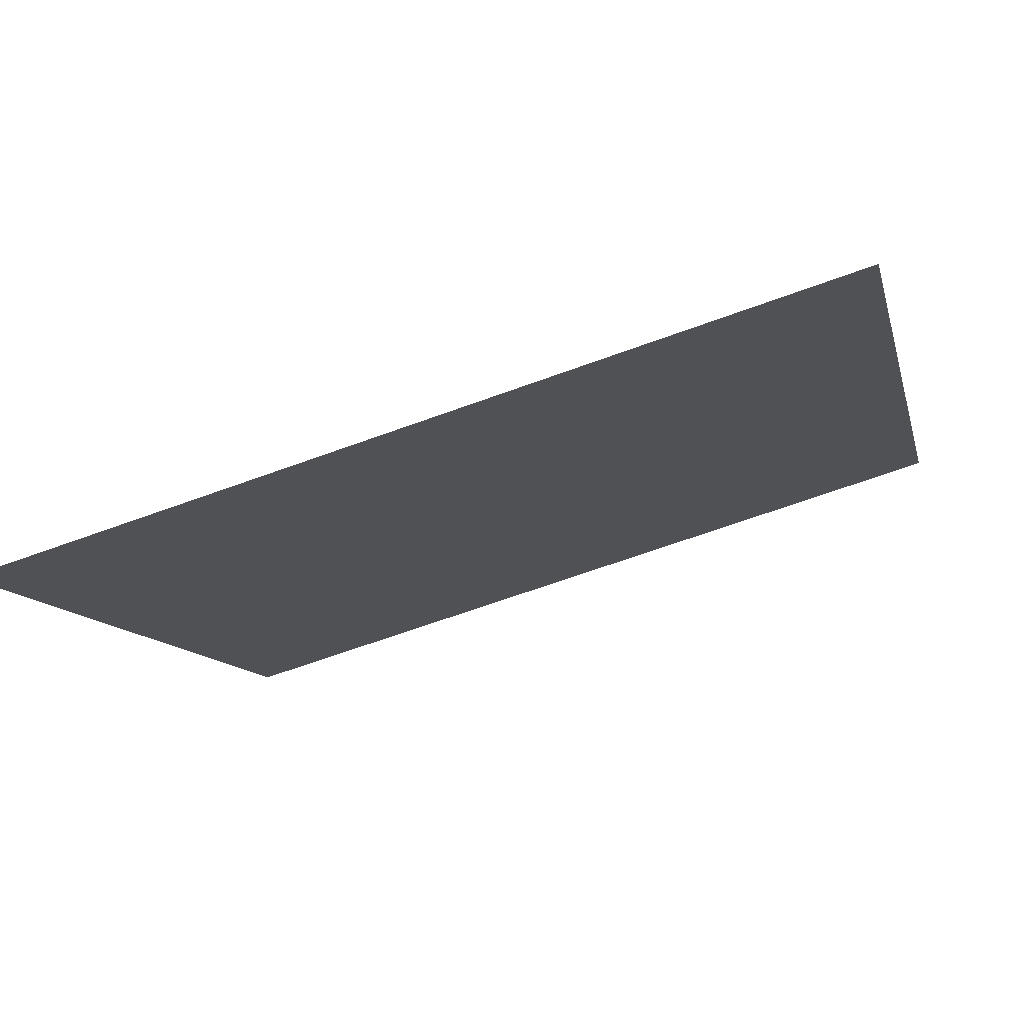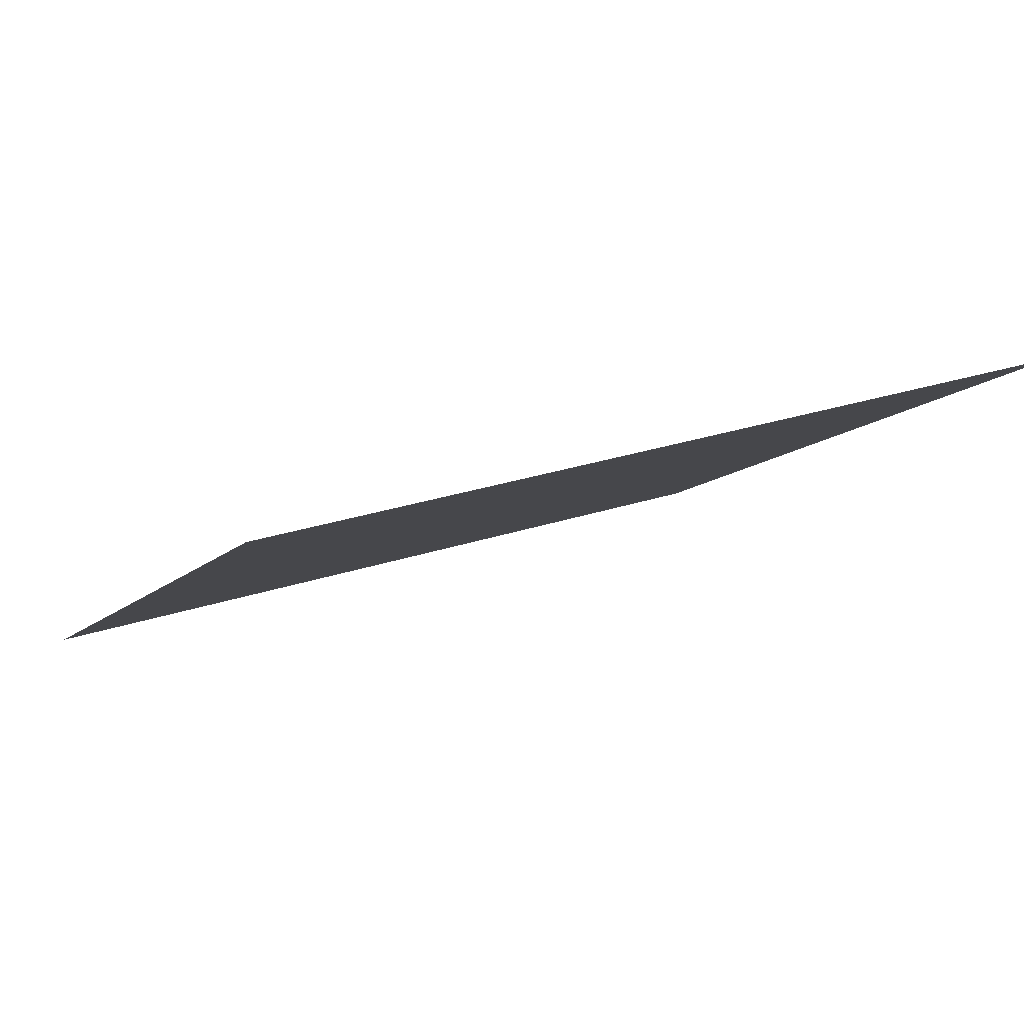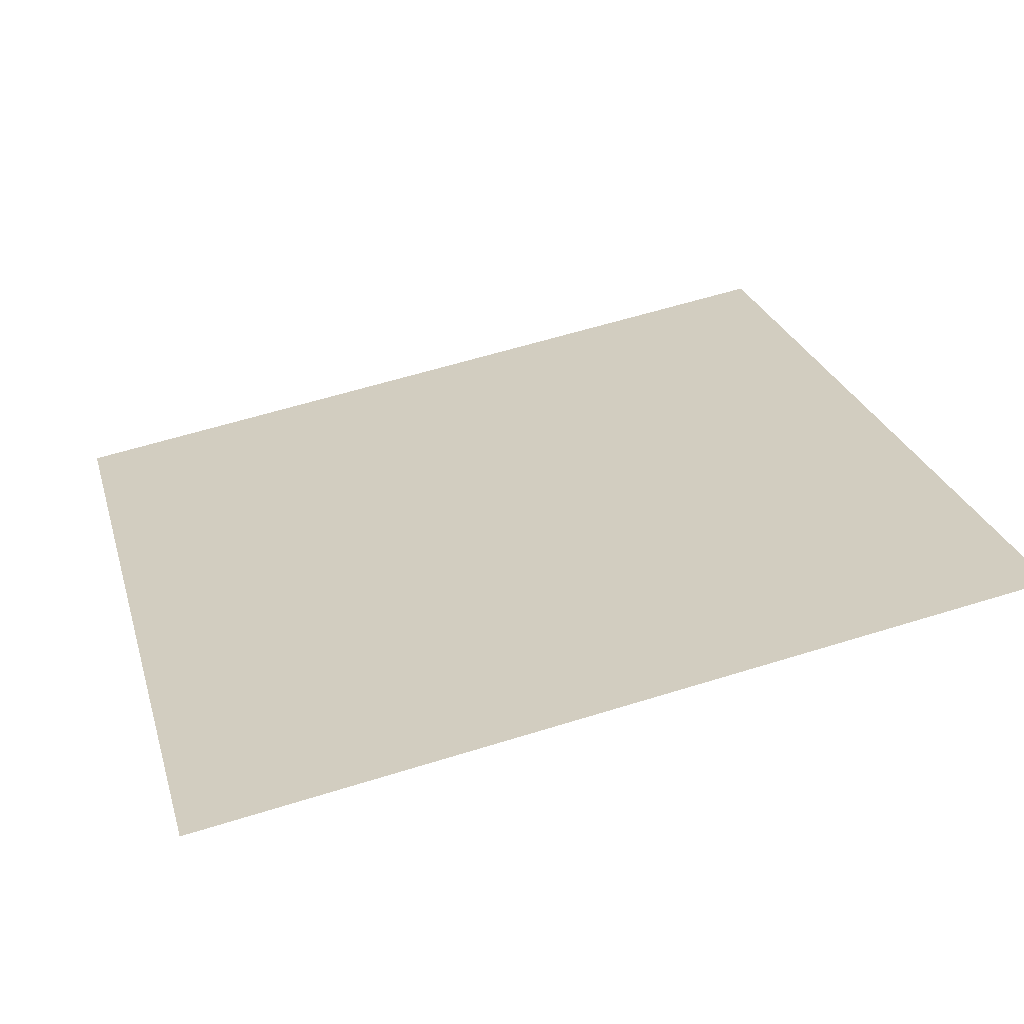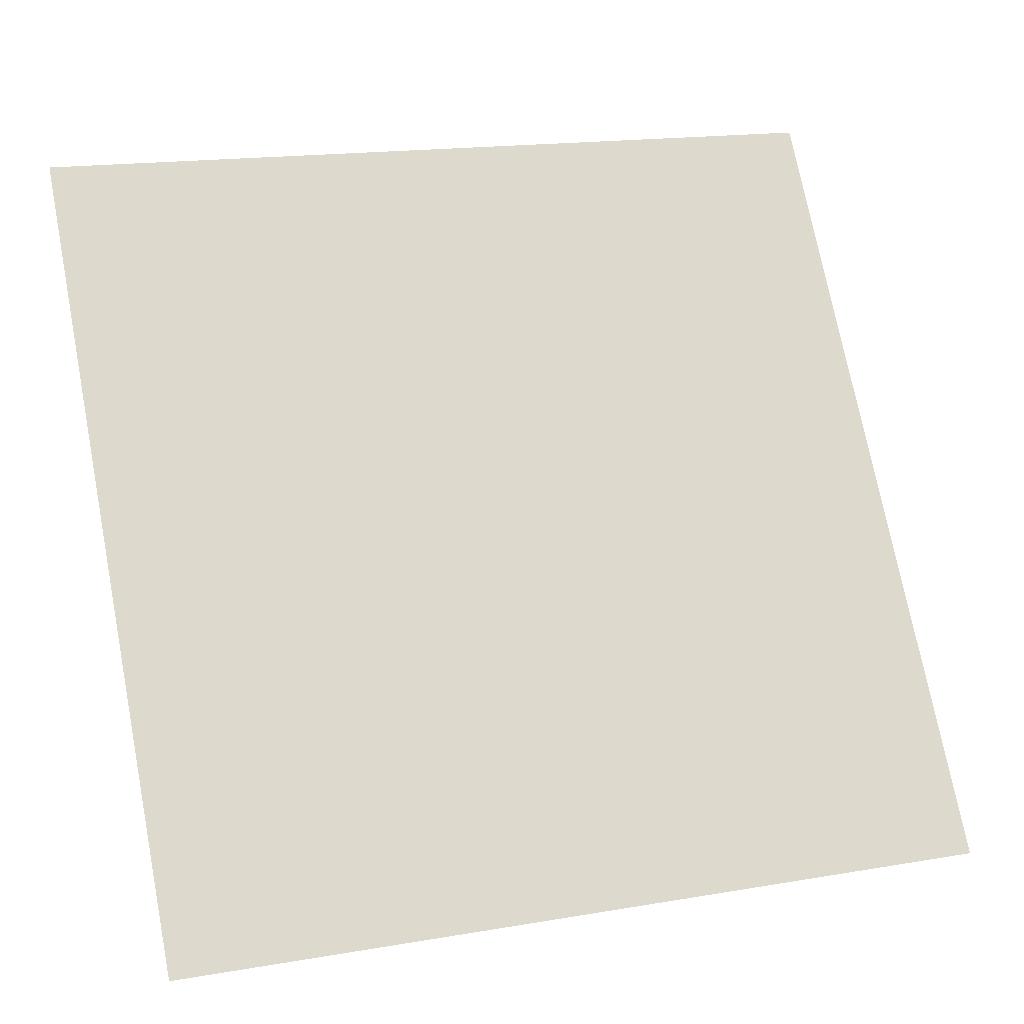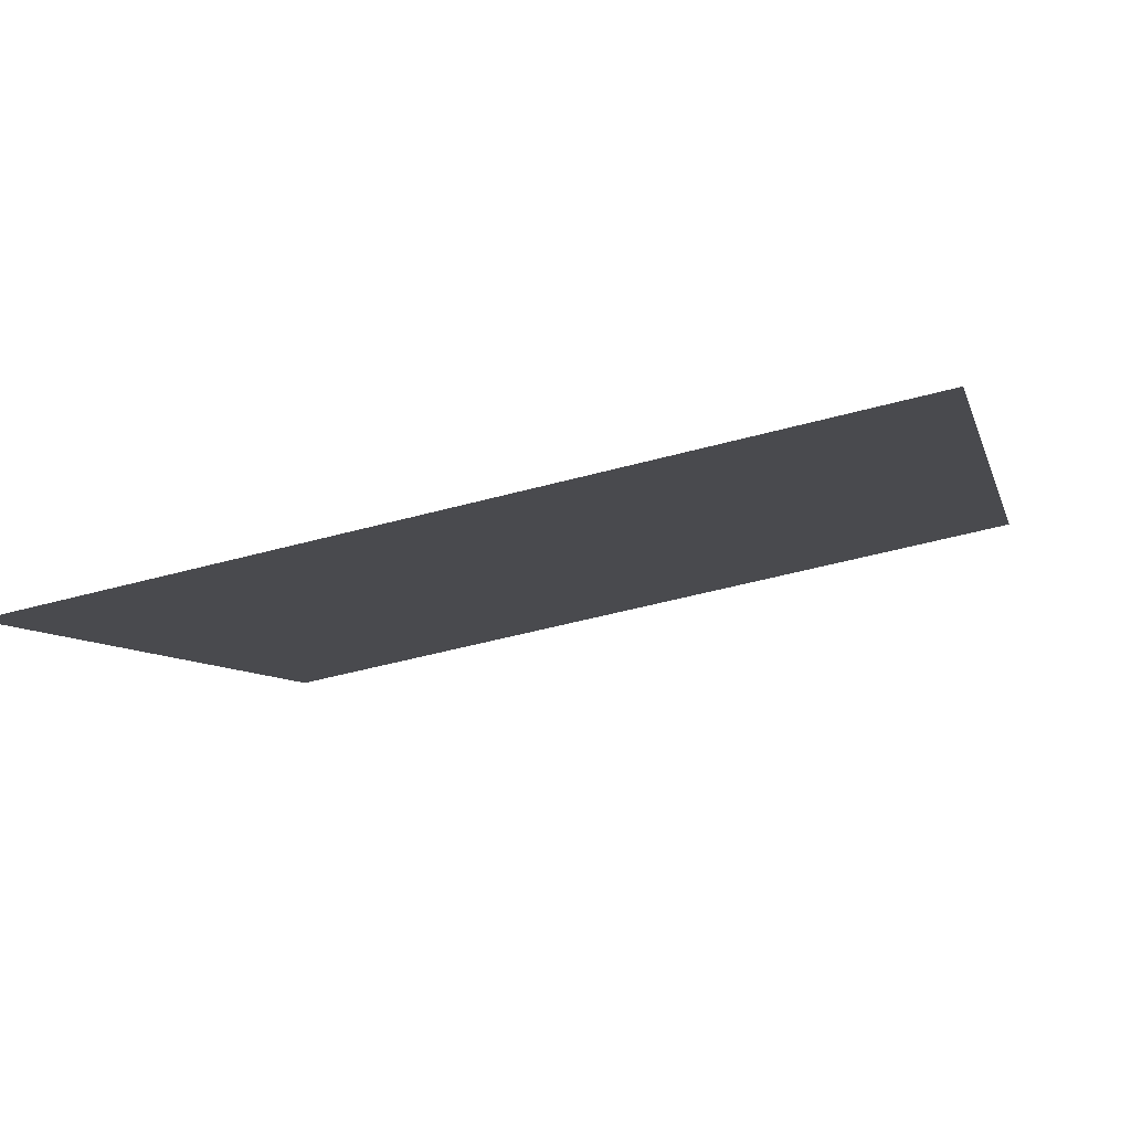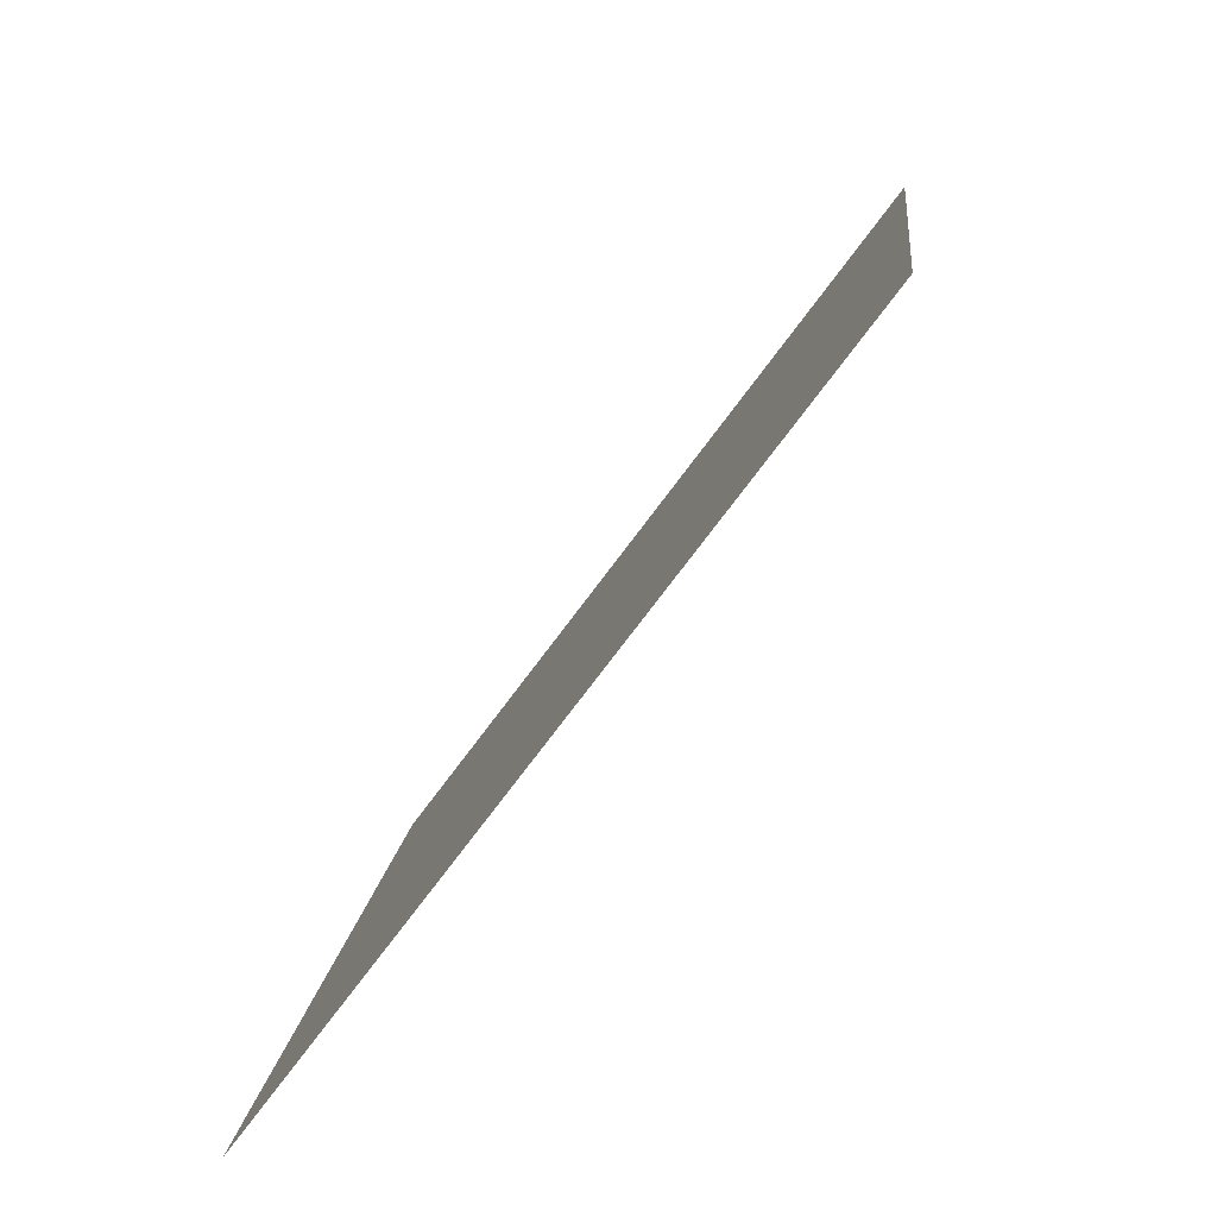
<metadata>
{"format":"obj","ext":"obj","renderer":"f3d","projection":"perspective","resolution":1024,"background":"white","views":[{"elev":-65.4,"azim":19.1,"up":"+Z"},{"elev":30.8,"azim":-26.2,"up":"+Y"},{"elev":63.9,"azim":-17.2,"up":"+Y"},{"elev":18.7,"azim":-20.2,"up":"+Z"},{"elev":-44.4,"azim":-162.6,"up":"+Y"},{"elev":12.4,"azim":94.4,"up":"+Z"}]}
</metadata>
<code>
v 0.2741 0.512 0.1472
v 0.2676 0.5122 0.1472
v 0.2677 0.5161 0.1525
v 0.2742 0.516 0.1524
f 4 3 2 1

</code>
